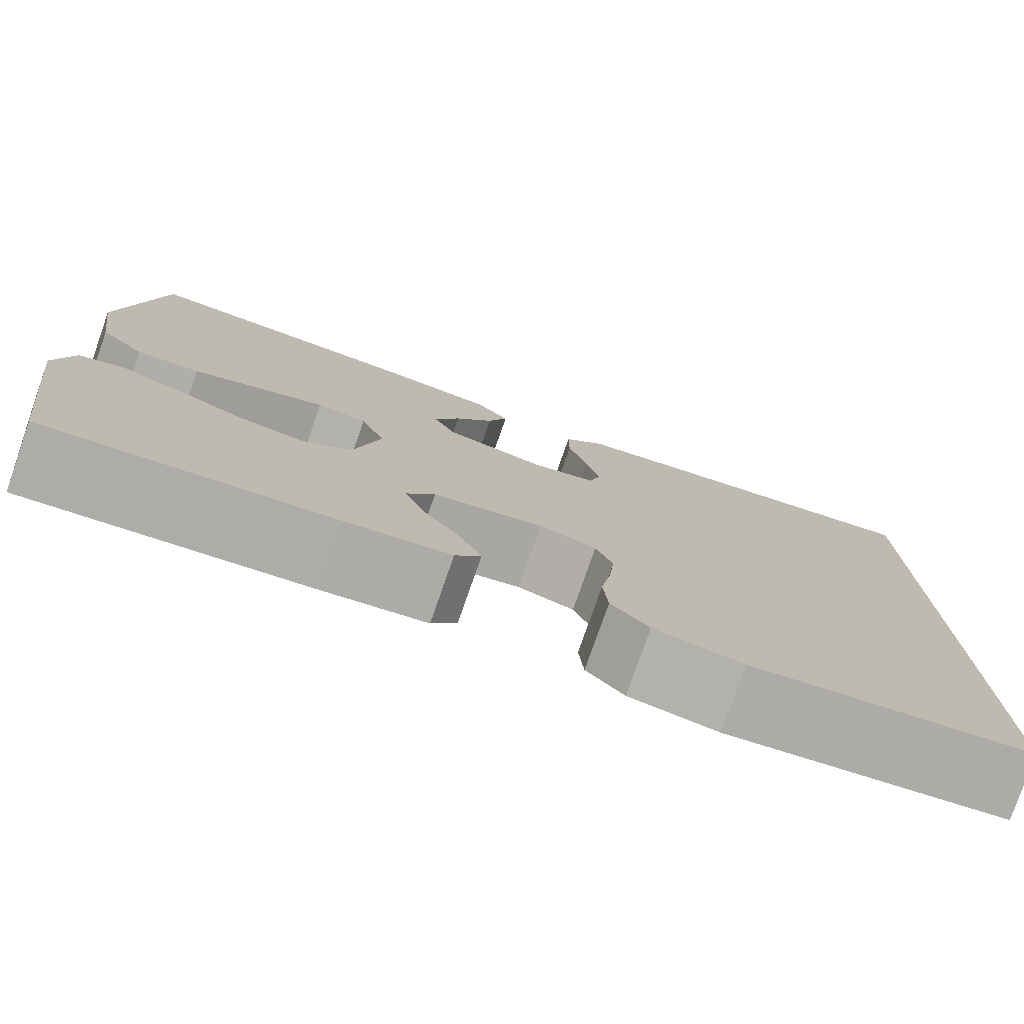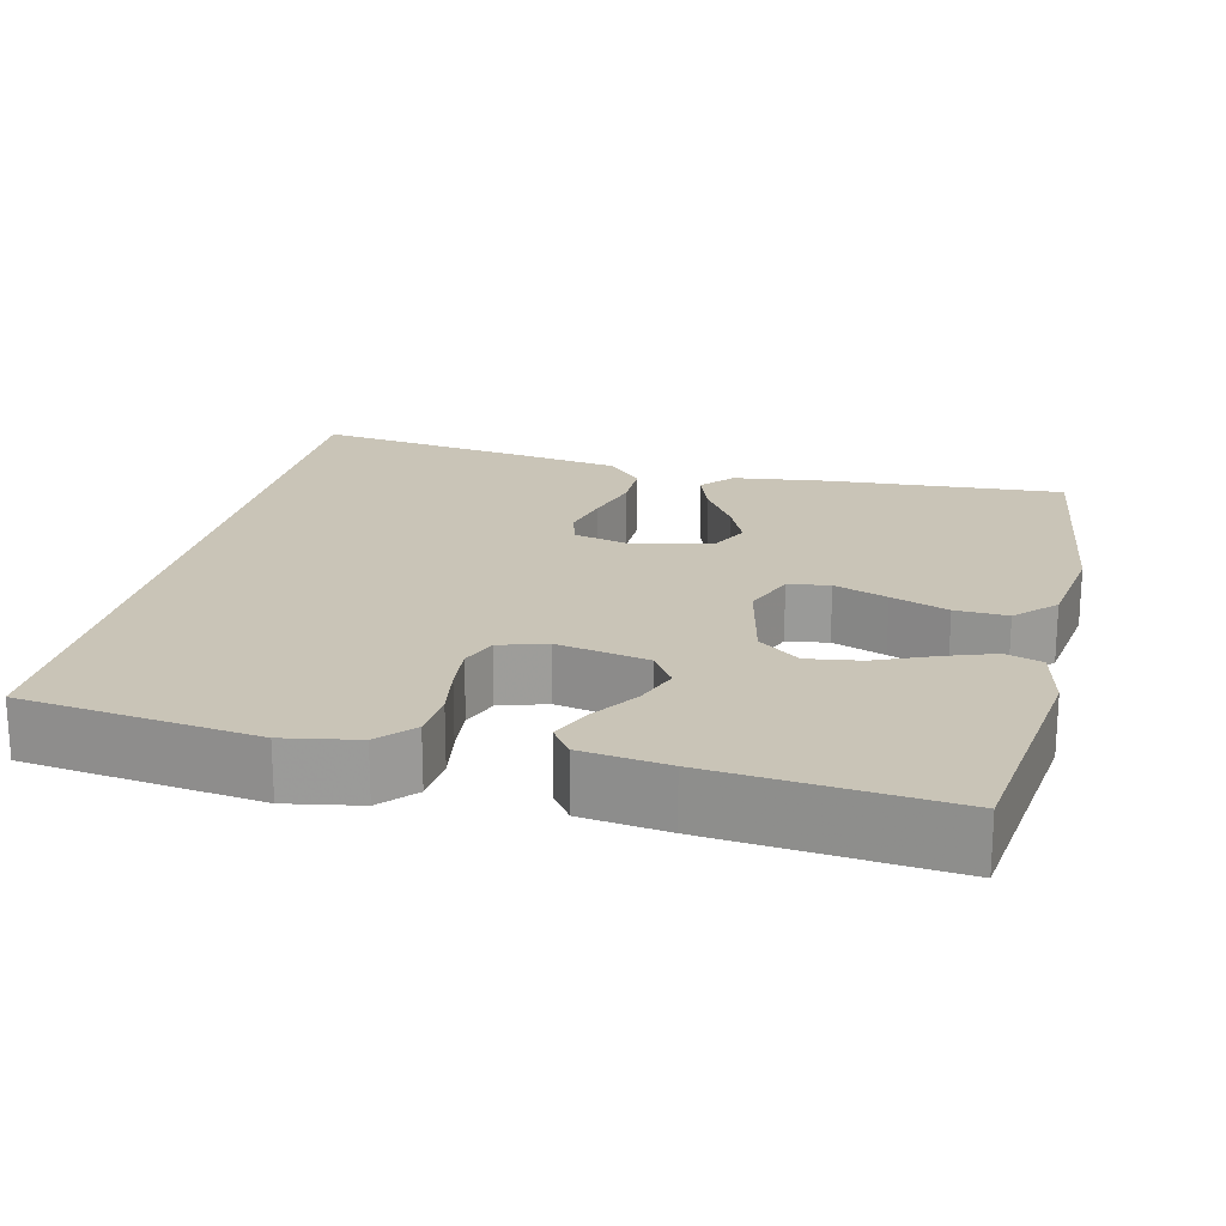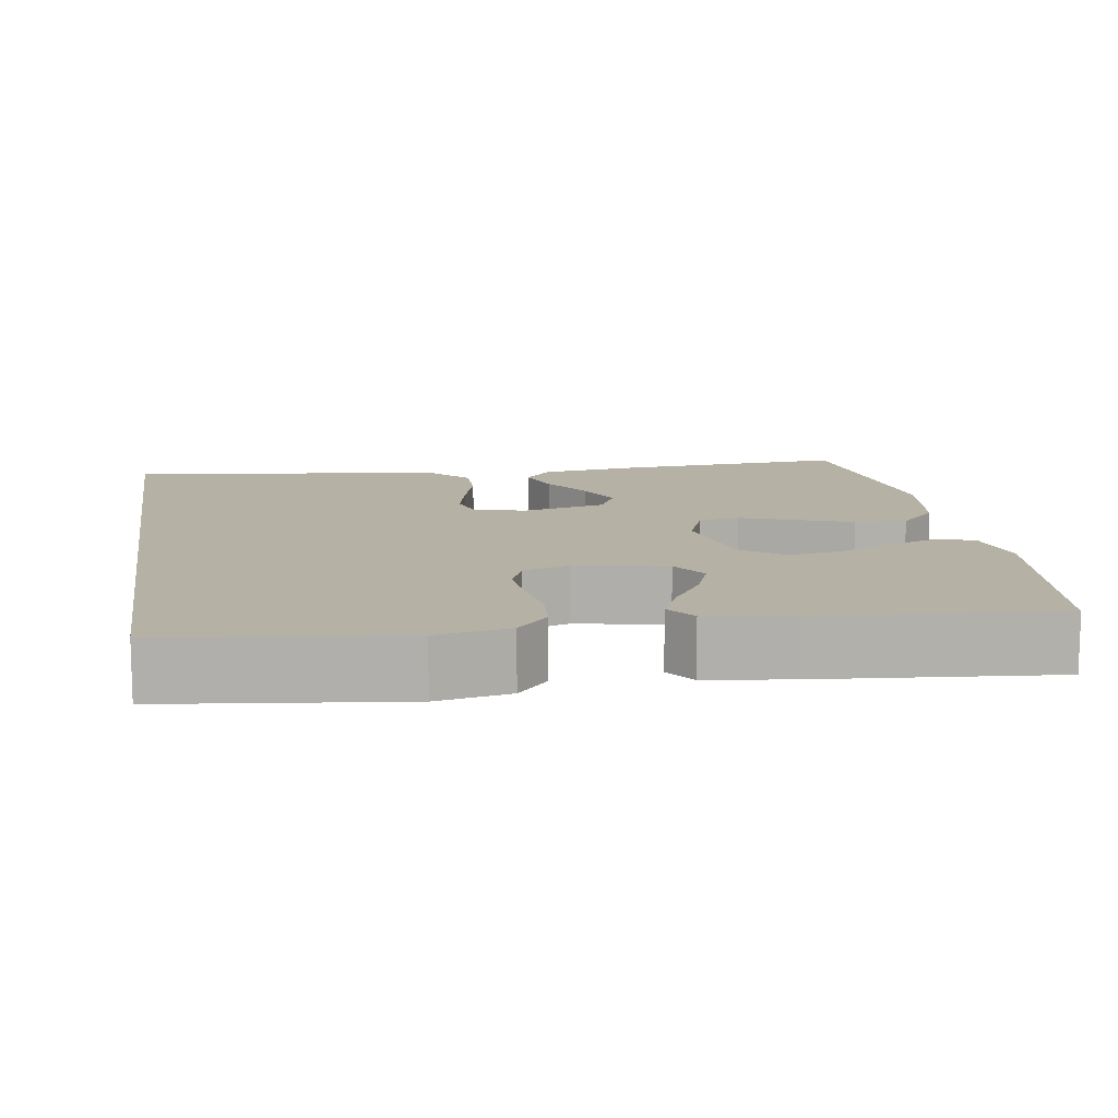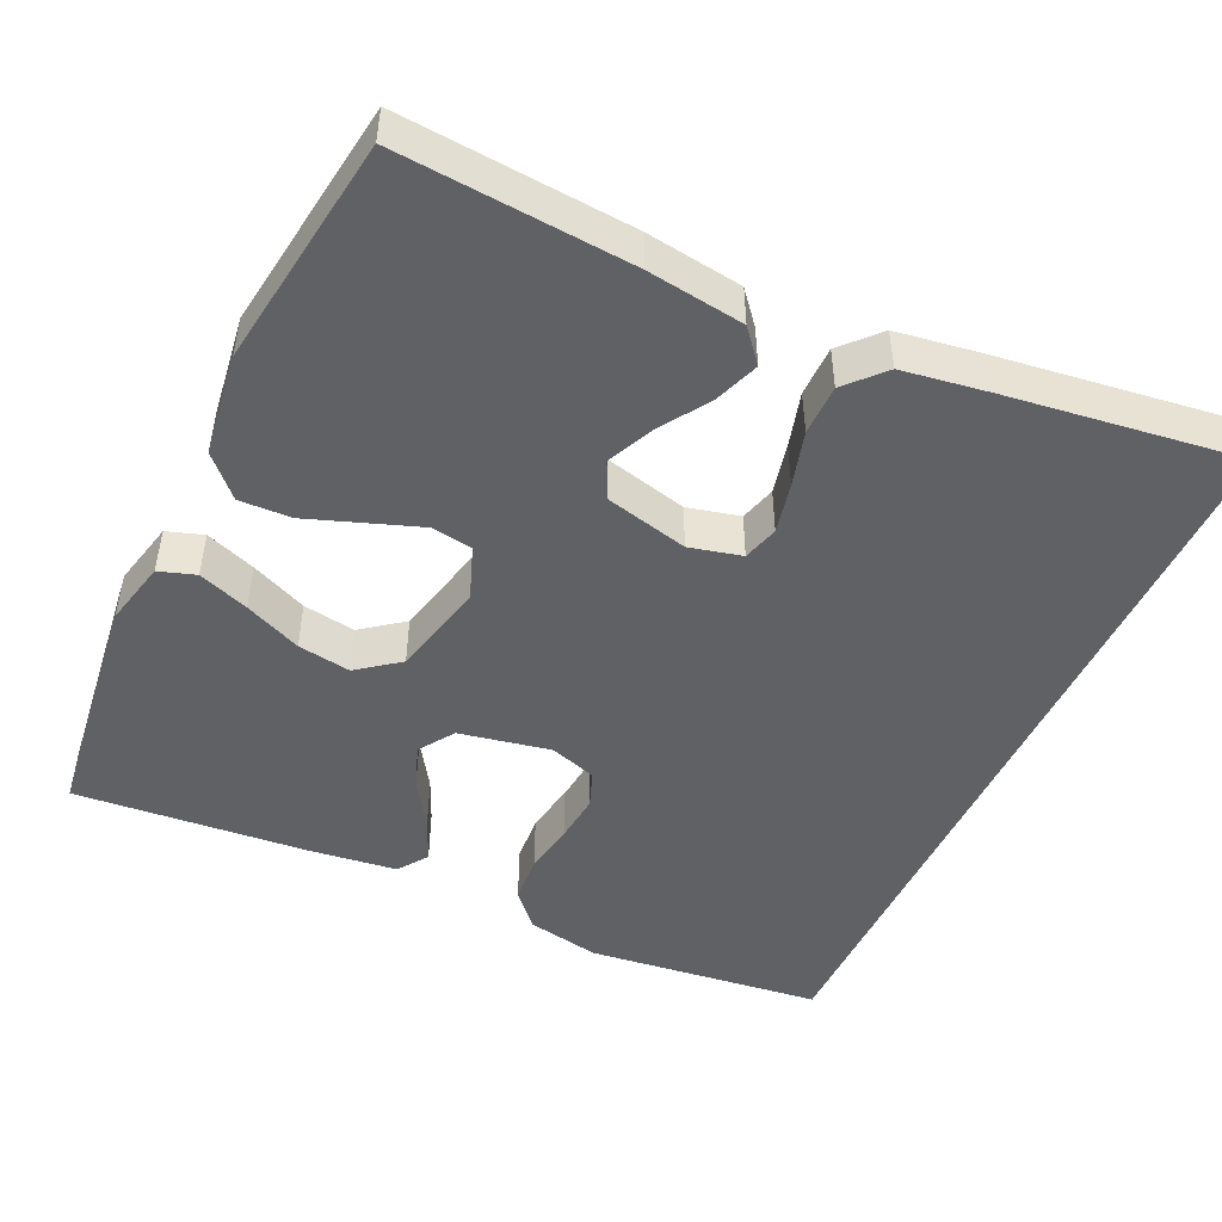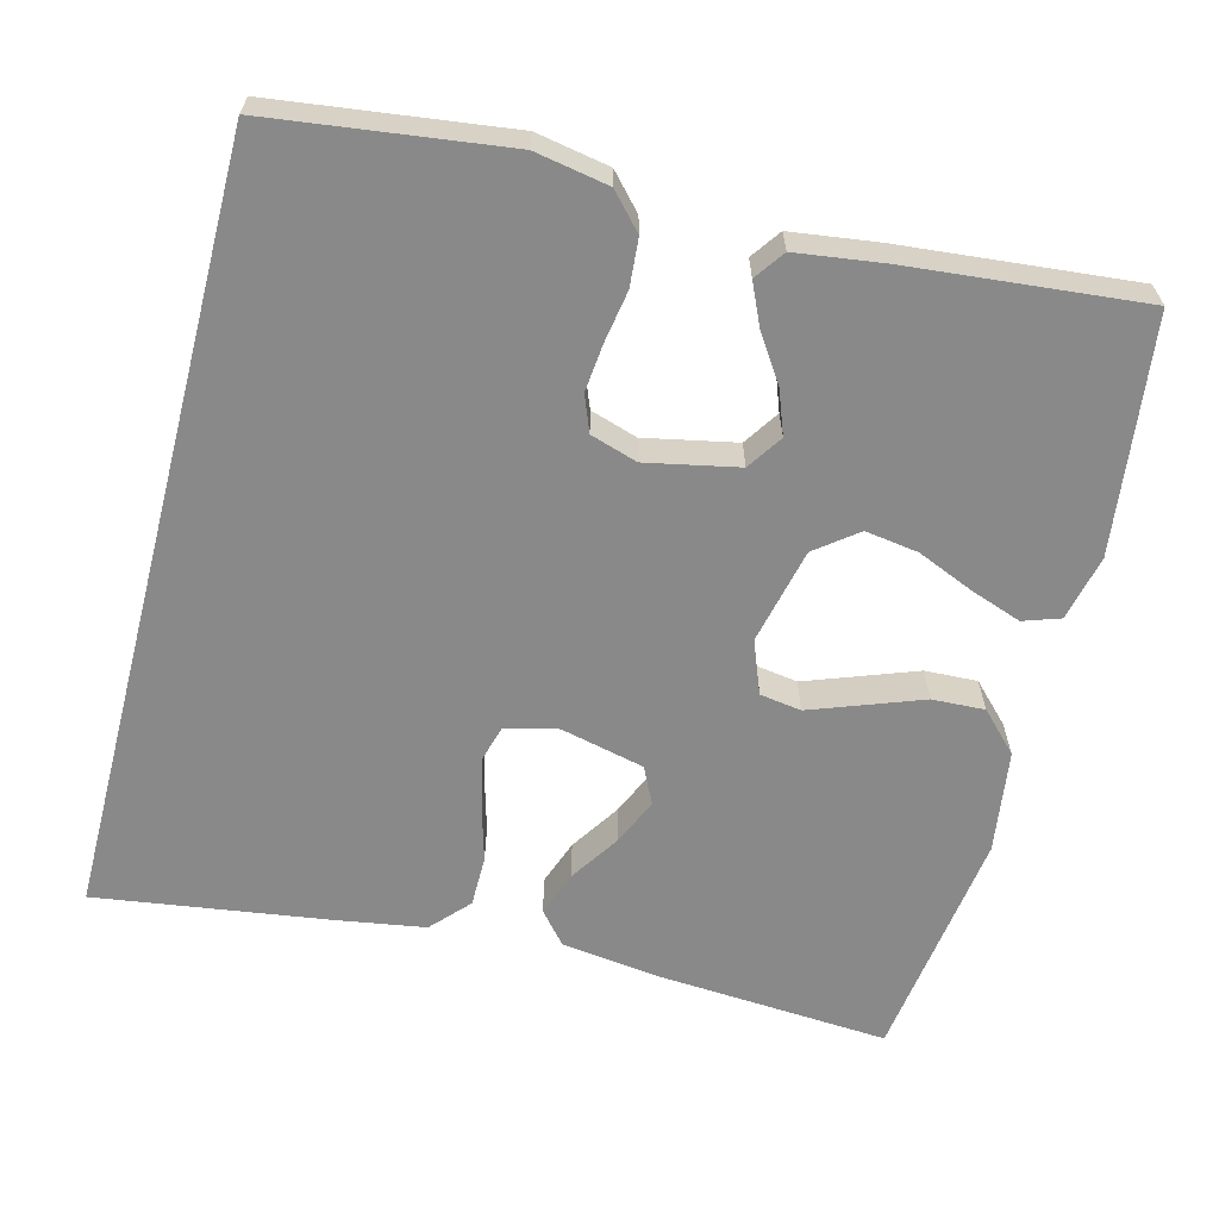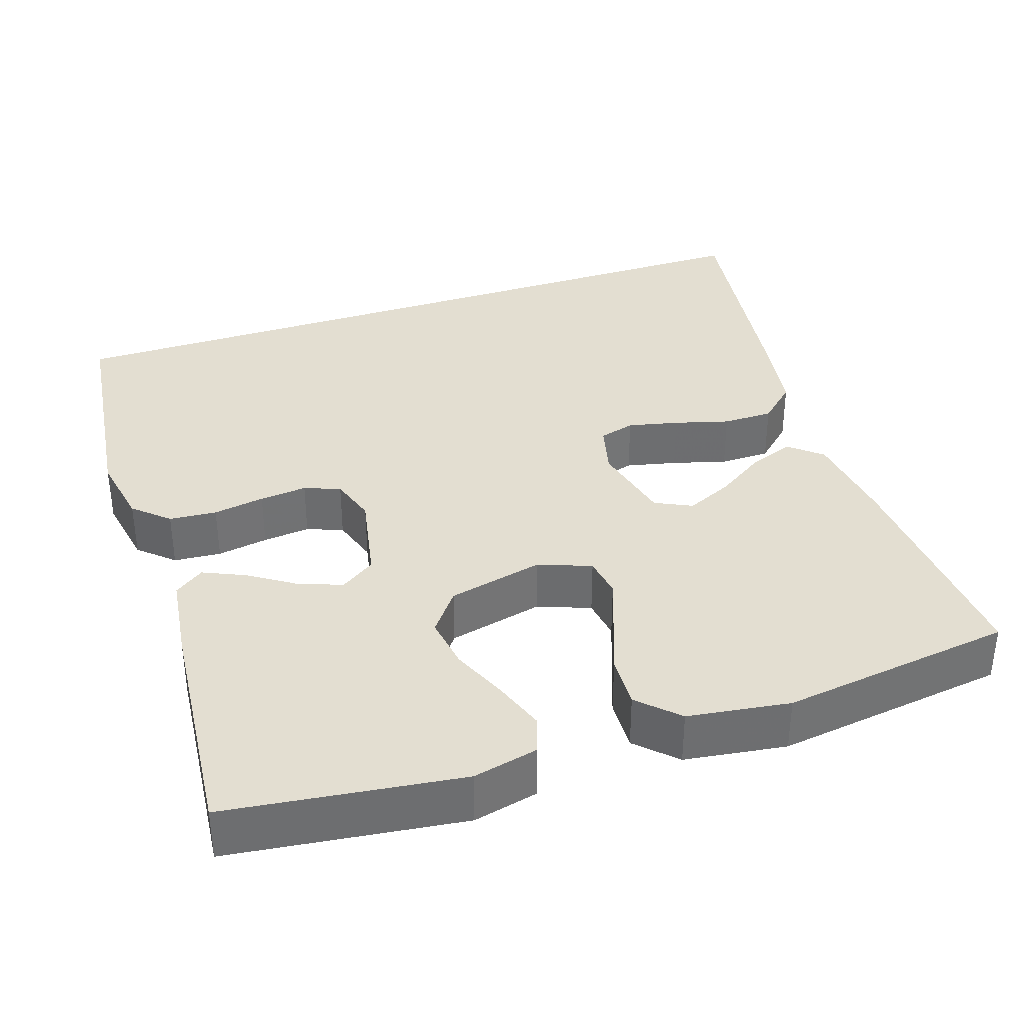
<metadata>
{"format":"obj","ext":"obj","renderer":"f3d","projection":"perspective","resolution":1024,"background":"white","views":[{"elev":-78.4,"azim":-19.3,"up":"+Z"},{"elev":20.0,"azim":-166.7,"up":"+Y"},{"elev":11.9,"azim":170.7,"up":"+Y"},{"elev":-48.4,"azim":-25.4,"up":"+Y"},{"elev":-63.0,"azim":165.4,"up":"+Y"},{"elev":36.1,"azim":-108.6,"up":"+Y"}]}
</metadata>
<code>
v -0.5 0.07 -0.5
v -0.539 0.07 -0.2
v -0.52 0.07 -0.116
v -0.473 0.07 -0.1
v -0.408 0.07 -0.123
v -0.335 0.07 -0.154
v -0.267 0.07 -0.164
v -0.214 0.07 -0.123
v -0.186 0.07 0
v -0.212 0.07 0.067
v -0.265 0.07 0.075
v -0.333 0.07 0.05
v -0.406 0.07 0.023
v -0.473 0.07 0.02
v -0.521 0.07 0.069
v -0.54 0.07 0.2
v -0.5 0.07 0.5
v -0.2 0.07 0.48
v -0.076 0.07 0.464
v -0.041 0.07 0.423
v -0.062 0.07 0.365
v -0.103 0.07 0.302
v -0.13 0.07 0.242
v -0.107 0.07 0.195
v 0 0.07 0.17
v 0.067 0.07 0.187
v 0.08 0.07 0.233
v 0.065 0.07 0.298
v 0.045 0.07 0.368
v 0.045 0.07 0.433
v 0.089 0.07 0.481
v 0.2 0.07 0.499
v 0.5 0.07 0.542
v 0.5 0.07 -0.456
v 0.2 0.07 -0.495
v 0.106 0.07 -0.478
v 0.066 0.07 -0.434
v 0.061 0.07 -0.373
v 0.072 0.07 -0.307
v 0.078 0.07 -0.246
v 0.06 0.07 -0.2
v 0 0.07 -0.181
v -0.117 0.07 -0.205
v -0.147 0.07 -0.25
v -0.126 0.07 -0.306
v -0.087 0.07 -0.365
v -0.063 0.07 -0.418
v -0.09 0.07 -0.456
v -0.2 0.07 -0.471
v -0.5 0 -0.5
v -0.539 0 -0.2
v -0.52 0 -0.116
v -0.473 0 -0.1
v -0.408 0 -0.123
v -0.335 0 -0.154
v -0.267 0 -0.164
v -0.214 0 -0.123
v -0.186 0 0
v -0.212 0 0.067
v -0.265 0 0.075
v -0.333 0 0.05
v -0.406 0 0.023
v -0.473 0 0.02
v -0.521 0 0.069
v -0.54 0 0.2
v -0.5 0 0.5
v -0.2 0 0.48
v -0.076 0 0.464
v -0.041 0 0.423
v -0.062 0 0.365
v -0.103 0 0.302
v -0.13 0 0.242
v -0.107 0 0.195
v 0 0 0.17
v 0.067 0 0.187
v 0.08 0 0.233
v 0.065 0 0.298
v 0.045 0 0.368
v 0.045 0 0.433
v 0.089 0 0.481
v 0.2 0 0.499
v 0.5 0 0.542
v 0.5 0 -0.456
v 0.2 0 -0.495
v 0.106 0 -0.478
v 0.066 0 -0.434
v 0.061 0 -0.373
v 0.072 0 -0.307
v 0.078 0 -0.246
v 0.06 0 -0.2
v 0 0 -0.181
v -0.117 0 -0.205
v -0.147 0 -0.25
v -0.126 0 -0.306
v -0.087 0 -0.365
v -0.063 0 -0.418
v -0.09 0 -0.456
v -0.2 0 -0.471
f 4 5 6
f 3 4 6
f 2 3 6
f 1 2 6
f 49 1 6
f 48 49 6
f 47 48 6
f 46 47 6
f 45 46 6
f 44 45 6 7
f 43 44 7 8
f 42 43 8 9
f 41 42 9 10
f 37 38 39
f 36 37 39
f 35 36 39
f 34 35 39
f 33 34 39
f 33 39 40
f 31 32 33
f 30 31 33
f 29 30 33
f 28 29 33
f 27 28 33
f 33 40 41
f 27 33 41
f 26 27 41
f 20 21 22
f 19 20 22
f 18 19 22
f 17 18 22
f 16 17 22
f 15 16 22
f 14 15 22
f 13 14 22
f 12 13 22
f 11 12 22 23
f 10 11 23 24
f 25 26 41 10
f 10 24 25
f 55 54 53
f 55 53 52
f 55 52 51
f 55 51 50
f 55 50 98
f 55 98 97
f 55 97 96
f 55 96 95
f 55 95 94
f 56 55 94 93
f 57 56 93 92
f 58 57 92 91
f 59 58 91 90
f 88 87 86
f 88 86 85
f 88 85 84
f 88 84 83
f 88 83 82
f 89 88 82
f 82 81 80
f 82 80 79
f 82 79 78
f 82 78 77
f 82 77 76
f 90 89 82
f 90 82 76
f 90 76 75
f 71 70 69
f 71 69 68
f 71 68 67
f 71 67 66
f 71 66 65
f 71 65 64
f 71 64 63
f 71 63 62
f 71 62 61
f 72 71 61 60
f 73 72 60 59
f 59 90 75 74
f 74 73 59
f 1 50 51 2
f 2 51 52 3
f 3 52 53 4
f 4 53 54 5
f 5 54 55 6
f 6 55 56 7
f 7 56 57 8
f 8 57 58 9
f 9 58 59 10
f 10 59 60 11
f 11 60 61 12
f 12 61 62 13
f 13 62 63 14
f 14 63 64 15
f 15 64 65 16
f 16 65 66 17
f 17 66 67 18
f 18 67 68 19
f 19 68 69 20
f 20 69 70 21
f 21 70 71 22
f 22 71 72 23
f 23 72 73 24
f 24 73 74 25
f 25 74 75 26
f 26 75 76 27
f 27 76 77 28
f 28 77 78 29
f 29 78 79 30
f 30 79 80 31
f 31 80 81 32
f 32 81 82 33
f 33 82 83 34
f 34 83 84 35
f 35 84 85 36
f 36 85 86 37
f 37 86 87 38
f 38 87 88 39
f 39 88 89 40
f 40 89 90 41
f 41 90 91 42
f 42 91 92 43
f 43 92 93 44
f 44 93 94 45
f 45 94 95 46
f 46 95 96 47
f 47 96 97 48
f 48 97 98 49
f 49 98 50 1

</code>
